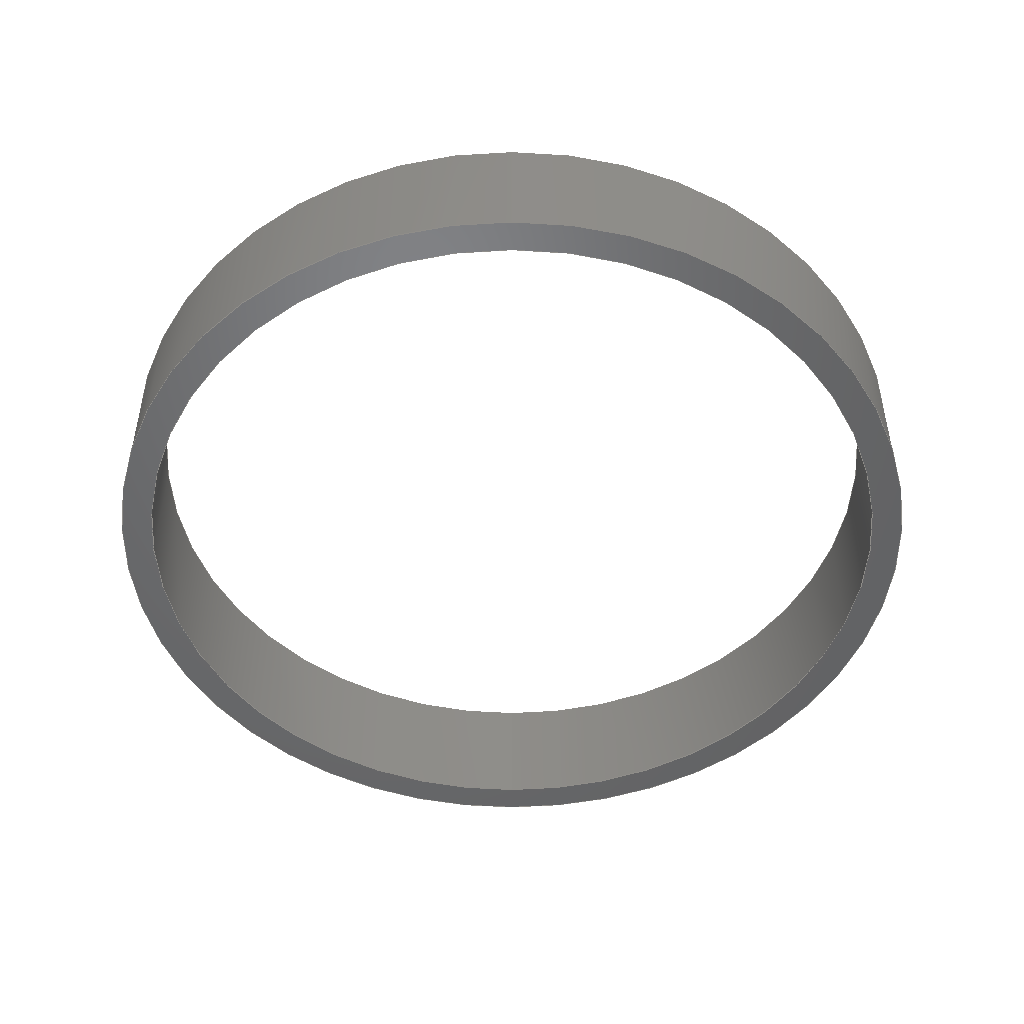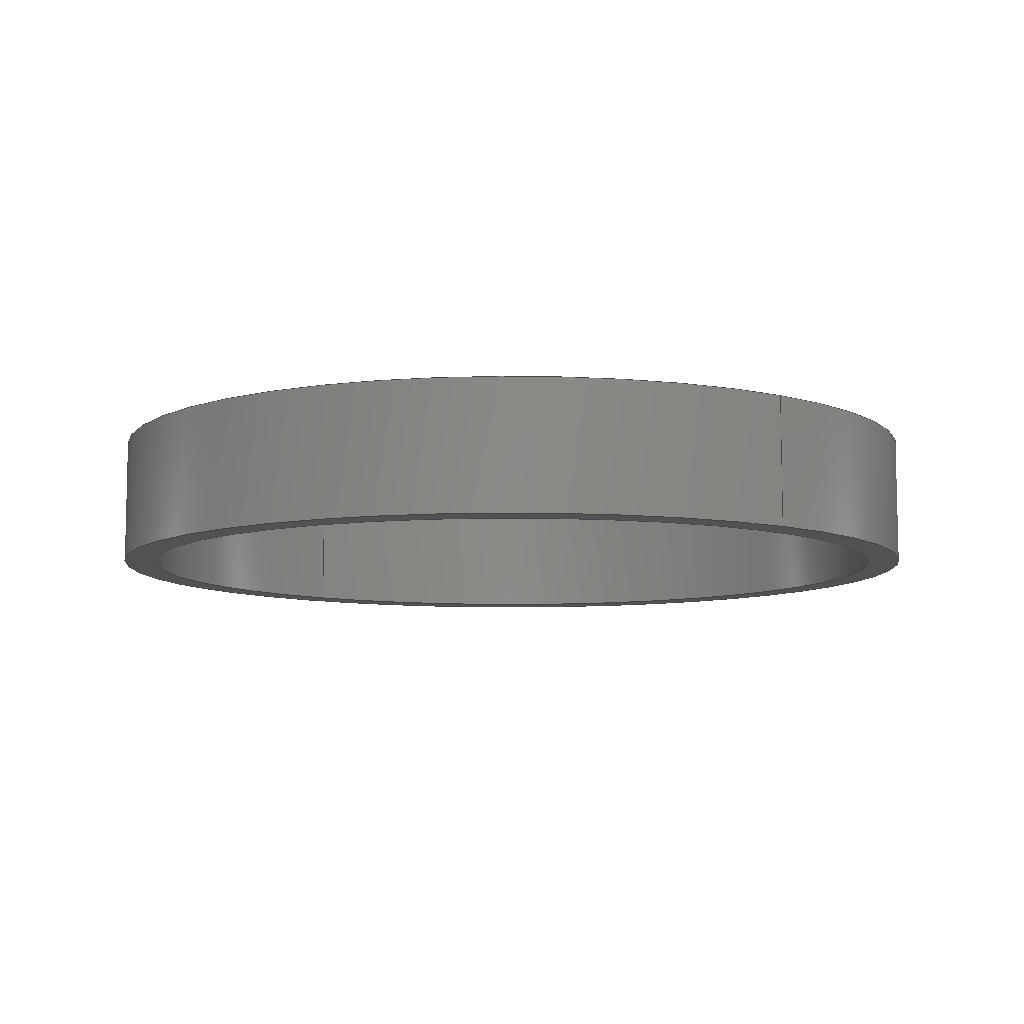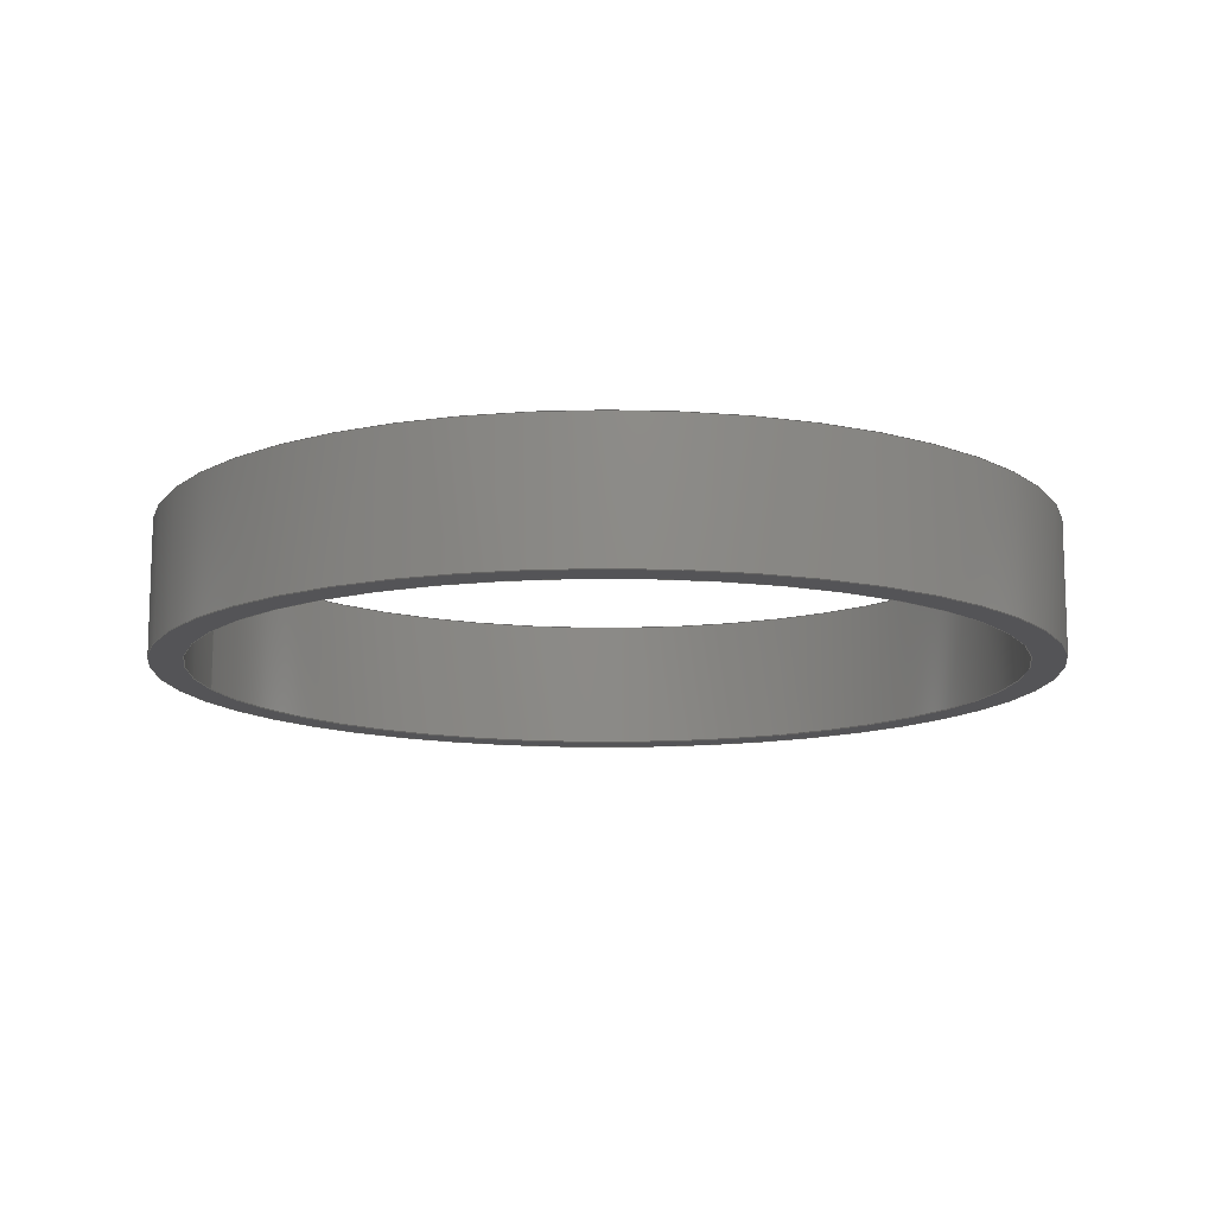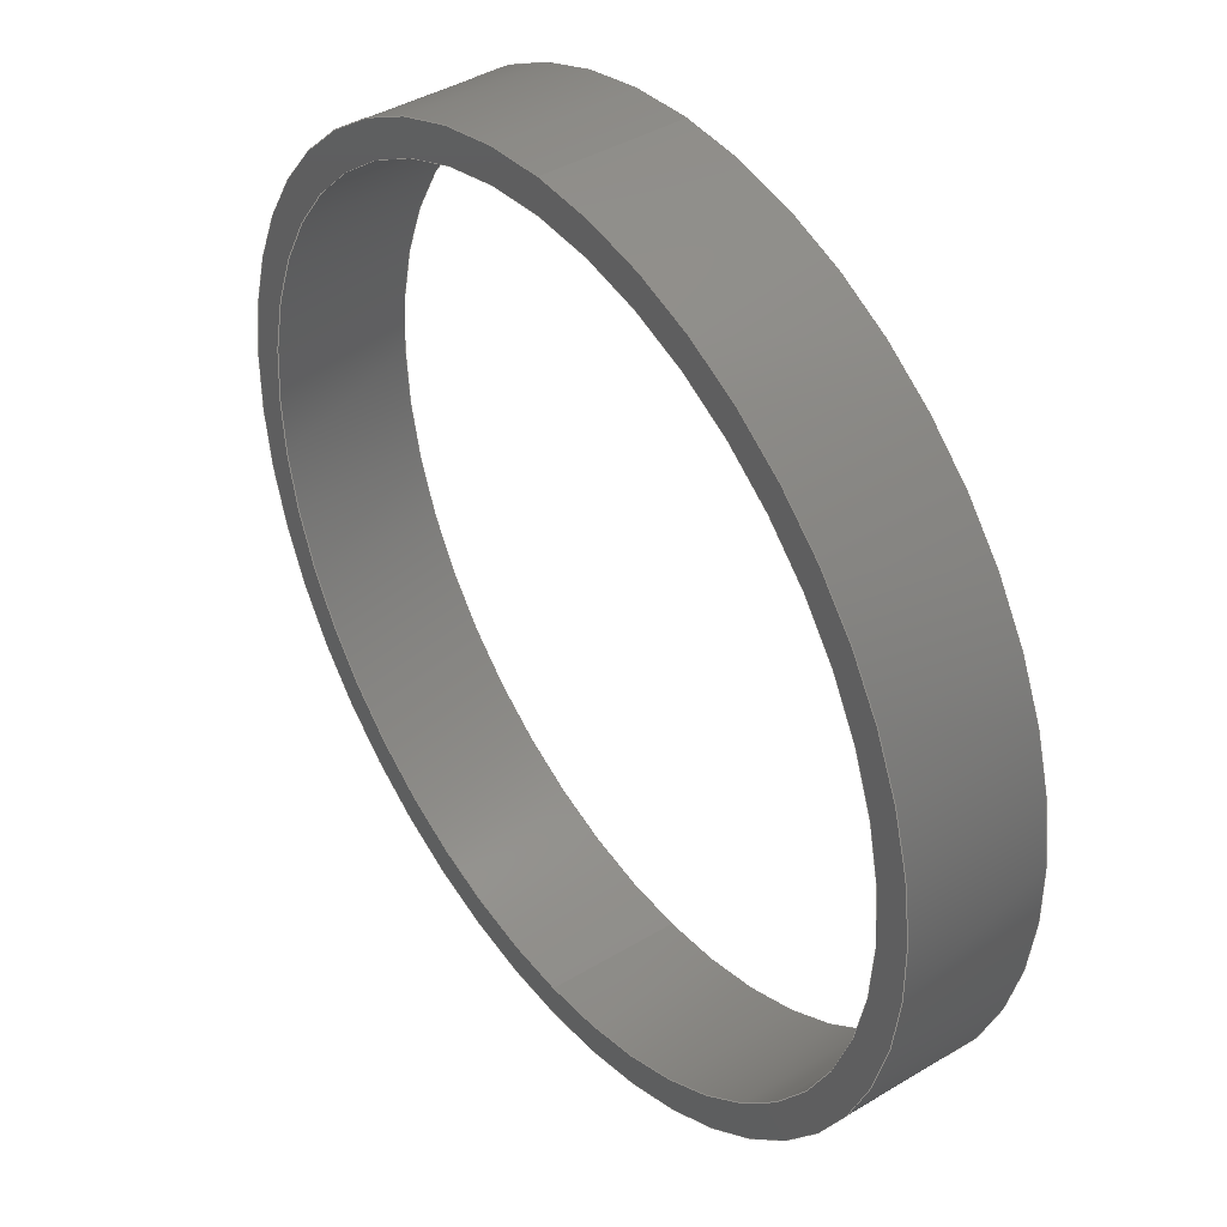
<metadata>
{"format":"step","ext":"step","renderer":"f3d","projection":"perspective","resolution":1024,"background":"white","views":[{"elev":-49.1,"azim":0.0,"up":"+Y"},{"elev":-8.4,"azim":142.5,"up":"+Y"},{"elev":-12.5,"azim":-78.2,"up":"+Y"},{"elev":40.8,"azim":-126.4,"up":"+Z"}]}
</metadata>
<code>
ISO-10303-21;
DATA;
#1 = CIRCLE ( 'NONE', #205, 18.5 ) ;
#2 = DIRECTION ( 'NONE',  ( 0, 0, 1 ) ) ;
#3 = LINE ( 'NONE', #119, #162 ) ;
#4 = SURFACE_STYLE_USAGE ( .BOTH. , #115 ) ;
#5 = PRESENTATION_LAYER_ASSIGNMENT (  '', '', ( #74 ) ) ;
#6 = DIRECTION ( 'NONE',  ( 0, 1, 0 ) ) ;
#7 = SURFACE_STYLE_FILL_AREA ( #179 ) ;
#8 =( LENGTH_UNIT ( ) NAMED_UNIT ( * ) SI_UNIT ( .MILLI., .METRE. ) );
#9 = CLOSED_SHELL ( 'NONE', ( #110, #50, #30, #166, #212, #22 ) ) ;
#10 = DIRECTION ( 'NONE',  ( 0, 0, 1 ) ) ;
#11 = DIRECTION ( 'NONE',  ( 0, 1, 0 ) ) ;
#12 = DIRECTION ( 'NONE',  ( -0, 1, -0 ) ) ;
#13 = ORIENTED_EDGE ( 'NONE', *, *, #105, .T. ) ;
#14 = PRESENTATION_LAYER_ASSIGNMENT (  '', '', ( #172 ) ) ;
#15 = ORIENTED_EDGE ( 'NONE', *, *, #126, .F. ) ;
#16 = VERTEX_POINT ( 'NONE', #91 ) ;
#17 = DIRECTION ( 'NONE',  ( 0, 0, -1 ) ) ;
#18 = CARTESIAN_POINT ( 'NONE',  ( 0, 0, 0 ) ) ;
#19 = DIRECTION ( 'NONE',  ( 0, 0, -1 ) ) ;
#20 = CARTESIAN_POINT ( 'NONE',  ( 0, 6, -20 ) ) ;
#21 = CARTESIAN_POINT ( 'NONE',  ( 2.266e-15, 0, -18.5 ) ) ;
#22 = ADVANCED_FACE ( 'NONE', ( #63 ), #167, .F. ) ;
#23 = SURFACE_SIDE_STYLE ('',( #7 ) ) ;
#24 = APPLICATION_PROTOCOL_DEFINITION ( 'draft international standard', 'automotive_design', 1998, #152 ) ;
#25 = CIRCLE ( 'NONE', #142, 20 ) ;
#26 = MECHANICAL_DESIGN_GEOMETRIC_PRESENTATION_REPRESENTATION (  '', ( #172 ), #103 ) ;
#27 = PRODUCT_CONTEXT ( 'NONE', #208, 'mechanical' ) ;
#28 = EDGE_CURVE ( 'NONE', #77, #211, #96, .T. ) ;
#29 = ORIENTED_EDGE ( 'NONE', *, *, #180, .F. ) ;
#30 = ADVANCED_FACE ( 'NONE', ( #95 ), #157, .T. ) ;
#31 = EDGE_CURVE ( 'NONE', #47, #77, #3, .T. ) ;
#32 = EDGE_LOOP ( 'NONE', ( #48, #34, #51, #200 ) ) ;
#33 = CIRCLE ( 'NONE', #102, 18.5 ) ;
#34 = ORIENTED_EDGE ( 'NONE', *, *, #105, .F. ) ;
#35 = CARTESIAN_POINT ( 'NONE',  ( 0, 6, 0 ) ) ;
#36 = EDGE_CURVE ( 'NONE', #213, #130, #33, .T. ) ;
#37 = DIRECTION ( 'NONE',  ( 0, 1, 0 ) ) ;
#38 = DIRECTION ( 'NONE',  ( -0, -1, -0 ) ) ;
#39 = DIRECTION ( 'NONE',  ( 0, 0, 1 ) ) ;
#40 = AXIS2_PLACEMENT_3D ( 'NONE', #65, #174, #17 ) ;
#41 = MECHANICAL_DESIGN_GEOMETRIC_PRESENTATION_REPRESENTATION (  '', ( #74 ), #194 ) ;
#42 = PLANE ( 'NONE',  #45 ) ;
#43 = APPLICATION_PROTOCOL_DEFINITION ( 'draft international standard', 'automotive_design', 1998, #208 ) ;
#44 = CARTESIAN_POINT ( 'NONE',  ( 0, 0, 0 ) ) ;
#45 = AXIS2_PLACEMENT_3D ( 'NONE', #164, #11, #76 ) ;
#46 = PRODUCT ( 'Part1', 'Part1', '', ( #27 ) ) ;
#47 = VERTEX_POINT ( 'NONE', #98 ) ;
#48 = ORIENTED_EDGE ( 'NONE', *, *, #90, .F. ) ;
#49 = CARTESIAN_POINT ( 'NONE',  ( 0, 0, 0 ) ) ;
#50 = ADVANCED_FACE ( 'NONE', ( #58 ), #191, .T. ) ;
#51 = ORIENTED_EDGE ( 'NONE', *, *, #123, .T. ) ;
#52 = VERTEX_POINT ( 'NONE', #204 ) ;
#53 = AXIS2_PLACEMENT_3D ( 'NONE', #35, #37, #128 ) ;
#54 = CARTESIAN_POINT ( 'NONE',  ( 0, 6, 0 ) ) ;
#55 = LINE ( 'NONE', #21, #66 ) ;
#56 = DIRECTION ( 'NONE',  ( -0, 1, -0 ) ) ;
#57 = DIRECTION ( 'NONE',  ( -0, 1, -0 ) ) ;
#58 = FACE_OUTER_BOUND ( 'NONE', #168, .T. ) ;
#59 = DIRECTION ( 'NONE',  ( 1, 0, 0 ) ) ;
#60 = EDGE_LOOP ( 'NONE', ( #94, #151 ) ) ;
#61 = ORIENTED_EDGE ( 'NONE', *, *, #83, .T. ) ;
#62 = VECTOR ( 'NONE', #81, 1000 ) ;
#63 = FACE_OUTER_BOUND ( 'NONE', #32, .T. ) ;
#64 = ORIENTED_EDGE ( 'NONE', *, *, #180, .T. ) ;
#65 = CARTESIAN_POINT ( 'NONE',  ( 0, 6, 0 ) ) ;
#66 = VECTOR ( 'NONE', #56, 1000 ) ;
#67 = AXIS2_PLACEMENT_3D ( 'NONE', #18, #57, #117 ) ;
#68 = CARTESIAN_POINT ( 'NONE',  ( 0, 0, 18.5 ) ) ;
#69 =( NAMED_UNIT ( * ) SI_UNIT ( $, .STERADIAN. ) SOLID_ANGLE_UNIT ( ) );
#70 = DIRECTION ( 'NONE',  ( 0, 1, 0 ) ) ;
#71 =( LENGTH_UNIT ( ) NAMED_UNIT ( * ) SI_UNIT ( .MILLI., .METRE. ) );
#72 = CARTESIAN_POINT ( 'NONE',  ( 0, 6, 0 ) ) ;
#73 = FACE_BOUND ( 'NONE', #153, .T. ) ;
#74 = STYLED_ITEM ( 'NONE', ( #160 ), #79 ) ;
#75 =( NAMED_UNIT ( * ) PLANE_ANGLE_UNIT ( ) SI_UNIT ( $, .RADIAN. ) );
#76 = DIRECTION ( 'NONE',  ( 0, -0, 1 ) ) ;
#77 = VERTEX_POINT ( 'NONE', #100 ) ;
#78 = ORIENTED_EDGE ( 'NONE', *, *, #83, .F. ) ;
#79 = ADVANCED_BREP_SHAPE_REPRESENTATION ( 'Part1', ( #139, #183 ), #124 ) ;
#80 = ORIENTED_EDGE ( 'NONE', *, *, #148, .F. ) ;
#81 = DIRECTION ( 'NONE',  ( -0, 1, -0 ) ) ;
#82 = CARTESIAN_POINT ( 'NONE',  ( 0, 0, 0 ) ) ;
#83 = EDGE_CURVE ( 'NONE', #107, #211, #101, .T. ) ;
#84 = DIRECTION ( 'NONE',  ( 0, 0, 1 ) ) ;
#85 = DIRECTION ( 'NONE',  ( 0, 1, 0 ) ) ;
#86 = DIRECTION ( 'NONE',  ( 0, 1, 0 ) ) ;
#87 = CARTESIAN_POINT ( 'NONE',  ( 0, 0, -20 ) ) ;
#88 = SHAPE_DEFINITION_REPRESENTATION ( #182, #79 ) ;
#89 = PLANE ( 'NONE',  #176 ) ;
#90 = EDGE_CURVE ( 'NONE', #16, #130, #55, .T. ) ;
#91 = CARTESIAN_POINT ( 'NONE',  ( 2.266e-15, 0, -18.5 ) ) ;
#92 = ORIENTED_EDGE ( 'NONE', *, *, #90, .T. ) ;
#93 = UNCERTAINTY_MEASURE_WITH_UNIT (LENGTH_MEASURE( 1e-05 ), #8, 'distance_accuracy_value', 'NONE');
#94 = ORIENTED_EDGE ( 'NONE', *, *, #99, .F. ) ;
#95 = FACE_OUTER_BOUND ( 'NONE', #197, .T. ) ;
#96 = CIRCLE ( 'NONE', #131, 20 ) ;
#97 = CIRCLE ( 'NONE', #53, 18.5 ) ;
#98 = CARTESIAN_POINT ( 'NONE',  ( 2.449e-15, 6, 20 ) ) ;
#99 = EDGE_CURVE ( 'NONE', #211, #77, #25, .T. ) ;
#100 = CARTESIAN_POINT ( 'NONE',  ( 2.449e-15, 0, 20 ) ) ;
#101 = LINE ( 'NONE', #20, #118 ) ;
#102 = AXIS2_PLACEMENT_3D ( 'NONE', #188, #206, #138 ) ;
#103 =( GEOMETRIC_REPRESENTATION_CONTEXT ( 3 ) GLOBAL_UNCERTAINTY_ASSIGNED_CONTEXT ( ( #184 ) ) GLOBAL_UNIT_ASSIGNED_CONTEXT ( ( #71, #156, #69 ) ) REPRESENTATION_CONTEXT ( 'NONE', 'WORKASPACE' ) );
#104 = FILL_AREA_STYLE_COLOUR ( '', #108 ) ;
#105 = EDGE_CURVE ( 'NONE', #52, #16, #1, .T. ) ;
#106 = FACE_BOUND ( 'NONE', #155, .T. ) ;
#107 = VERTEX_POINT ( 'NONE', #141 ) ;
#108 = COLOUR_RGB ( '',0.7922, 0.8196, 0.9333 ) ;
#109 = ORIENTED_EDGE ( 'NONE', *, *, #123, .F. ) ;
#110 = ADVANCED_FACE ( 'NONE', ( #116 ), #175, .F. ) ;
#111 = DIRECTION ( 'NONE',  ( 0, 1, 0 ) ) ;
#112 = PRODUCT_DEFINITION_CONTEXT ( 'detailed design', #152, 'design' ) ;
#113 = ORIENTED_EDGE ( 'NONE', *, *, #99, .T. ) ;
#114 = AXIS2_PLACEMENT_3D ( 'NONE', #44, #6, #10 ) ;
#115 = SURFACE_SIDE_STYLE ('',( #203 ) ) ;
#116 = FACE_OUTER_BOUND ( 'NONE', #169, .T. ) ;
#117 = DIRECTION ( 'NONE',  ( 0, 0, 1 ) ) ;
#118 = VECTOR ( 'NONE', #192, 1000 ) ;
#119 = CARTESIAN_POINT ( 'NONE',  ( 2.449e-15, 6, 20 ) ) ;
#120 = PRODUCT_DEFINITION ( 'UNKNOWN', '', #190, #112 ) ;
#121 = DIRECTION ( 'NONE',  ( -0, -1, -0 ) ) ;
#122 = CARTESIAN_POINT ( 'NONE',  ( 0, 6, 0 ) ) ;
#123 = EDGE_CURVE ( 'NONE', #52, #213, #171, .T. ) ;
#124 =( GEOMETRIC_REPRESENTATION_CONTEXT ( 3 ) GLOBAL_UNCERTAINTY_ASSIGNED_CONTEXT ( ( #93 ) ) GLOBAL_UNIT_ASSIGNED_CONTEXT ( ( #8, #177, #207 ) ) REPRESENTATION_CONTEXT ( 'NONE', 'WORKASPACE' ) );
#125 = CARTESIAN_POINT ( 'NONE',  ( 0, 6, 18.5 ) ) ;
#126 = EDGE_CURVE ( 'NONE', #107, #47, #149, .T. ) ;
#127 = FACE_OUTER_BOUND ( 'NONE', #129, .T. ) ;
#128 = DIRECTION ( 'NONE',  ( 0, 0, 1 ) ) ;
#129 = EDGE_LOOP ( 'NONE', ( #199, #64 ) ) ;
#130 = VERTEX_POINT ( 'NONE', #159 ) ;
#131 = AXIS2_PLACEMENT_3D ( 'NONE', #49, #111, #185 ) ;
#132 = COLOUR_RGB ( '',0.7922, 0.8196, 0.9333 ) ;
#133 = ORIENTED_EDGE ( 'NONE', *, *, #36, .F. ) ;
#134 = ORIENTED_EDGE ( 'NONE', *, *, #31, .F. ) ;
#135 = ORIENTED_EDGE ( 'NONE', *, *, #148, .T. ) ;
#136 = AXIS2_PLACEMENT_3D ( 'NONE', #210, #12, #198 ) ;
#137 = FILL_AREA_STYLE ('',( #214 ) ) ;
#138 = DIRECTION ( 'NONE',  ( 0, 0, 1 ) ) ;
#139 = MANIFOLD_SOLID_BREP ( 'Cut-Extrude1', #9 ) ;
#140 = EDGE_CURVE ( 'NONE', #130, #213, #97, .T. ) ;
#141 = CARTESIAN_POINT ( 'NONE',  ( 0, 6, -20 ) ) ;
#142 = AXIS2_PLACEMENT_3D ( 'NONE', #82, #189, #2 ) ;
#143 = CARTESIAN_POINT ( 'NONE',  ( 0, 6, 0 ) ) ;
#144 = FACE_OUTER_BOUND ( 'NONE', #60, .T. ) ;
#145 = DIRECTION ( 'NONE',  ( 0, -0, 1 ) ) ;
#146 = CIRCLE ( 'NONE', #196, 20 ) ;
#147 = CARTESIAN_POINT ( 'NONE',  ( 0, 0, 0 ) ) ;
#148 = EDGE_CURVE ( 'NONE', #16, #52, #186, .T. ) ;
#149 = CIRCLE ( 'NONE', #201, 20 ) ;
#150 = ORIENTED_EDGE ( 'NONE', *, *, #28, .T. ) ;
#151 = ORIENTED_EDGE ( 'NONE', *, *, #28, .F. ) ;
#152 = APPLICATION_CONTEXT ( 'automotive_design' ) ;
#153 = EDGE_LOOP ( 'NONE', ( #133, #170 ) ) ;
#154 = UNCERTAINTY_MEASURE_WITH_UNIT (LENGTH_MEASURE( 1e-05 ), #178, 'distance_accuracy_value', 'NONE');
#155 = EDGE_LOOP ( 'NONE', ( #13, #135 ) ) ;
#156 =( NAMED_UNIT ( * ) PLANE_ANGLE_UNIT ( ) SI_UNIT ( $, .RADIAN. ) );
#157 = CYLINDRICAL_SURFACE ( 'NONE', #40, 20 ) ;
#158 = PRODUCT_RELATED_PRODUCT_CATEGORY ( 'part', '', ( #46 ) ) ;
#159 = CARTESIAN_POINT ( 'NONE',  ( 2.266e-15, 6, -18.5 ) ) ;
#160 = PRESENTATION_STYLE_ASSIGNMENT (( #161 ) ) ;
#161 = SURFACE_STYLE_USAGE ( .BOTH. , #23 ) ;
#162 = VECTOR ( 'NONE', #121, 1000 ) ;
#163 = DIRECTION ( 'NONE',  ( 0, 0, 1 ) ) ;
#164 = CARTESIAN_POINT ( 'NONE',  ( 0, 0, 0 ) ) ;
#165 = AXIS2_PLACEMENT_3D ( 'NONE', #54, #38, #19 ) ;
#166 = ADVANCED_FACE ( 'NONE', ( #73, #127 ), #89, .T. ) ;
#167 = CYLINDRICAL_SURFACE ( 'NONE', #136, 18.5 ) ;
#168 = EDGE_LOOP ( 'NONE', ( #29, #187, #150, #78 ) ) ;
#169 = EDGE_LOOP ( 'NONE', ( #80, #92, #181, #109 ) ) ;
#170 = ORIENTED_EDGE ( 'NONE', *, *, #140, .F. ) ;
#171 = LINE ( 'NONE', #68, #62 ) ;
#172 = STYLED_ITEM ( 'NONE', ( #202 ), #139 ) ;
#173 = CARTESIAN_POINT ( 'NONE',  ( 0, 0, 0 ) ) ;
#174 = DIRECTION ( 'NONE',  ( -0, -1, -0 ) ) ;
#175 = CYLINDRICAL_SURFACE ( 'NONE', #67, 18.5 ) ;
#176 = AXIS2_PLACEMENT_3D ( 'NONE', #72, #193, #145 ) ;
#177 =( NAMED_UNIT ( * ) PLANE_ANGLE_UNIT ( ) SI_UNIT ( $, .RADIAN. ) );
#178 =( LENGTH_UNIT ( ) NAMED_UNIT ( * ) SI_UNIT ( .MILLI., .METRE. ) );
#179 = FILL_AREA_STYLE ('',( #104 ) ) ;
#180 = EDGE_CURVE ( 'NONE', #47, #107, #146, .T. ) ;
#181 = ORIENTED_EDGE ( 'NONE', *, *, #140, .T. ) ;
#182 = PRODUCT_DEFINITION_SHAPE ( 'NONE', 'NONE',  #120 ) ;
#183 = AXIS2_PLACEMENT_3D ( 'NONE', #147, #163, #59 ) ;
#184 = UNCERTAINTY_MEASURE_WITH_UNIT (LENGTH_MEASURE( 1e-05 ), #71, 'distance_accuracy_value', 'NONE');
#185 = DIRECTION ( 'NONE',  ( 0, 0, 1 ) ) ;
#186 = CIRCLE ( 'NONE', #114, 18.5 ) ;
#187 = ORIENTED_EDGE ( 'NONE', *, *, #31, .T. ) ;
#188 = CARTESIAN_POINT ( 'NONE',  ( 0, 6, 0 ) ) ;
#189 = DIRECTION ( 'NONE',  ( 0, 1, 0 ) ) ;
#190 = PRODUCT_DEFINITION_FORMATION_WITH_SPECIFIED_SOURCE ( 'ANY', '', #46, .NOT_KNOWN. ) ;
#191 = CYLINDRICAL_SURFACE ( 'NONE', #165, 20 ) ;
#192 = DIRECTION ( 'NONE',  ( -0, -1, -0 ) ) ;
#193 = DIRECTION ( 'NONE',  ( 0, 1, 0 ) ) ;
#194 =( GEOMETRIC_REPRESENTATION_CONTEXT ( 3 ) GLOBAL_UNCERTAINTY_ASSIGNED_CONTEXT ( ( #154 ) ) GLOBAL_UNIT_ASSIGNED_CONTEXT ( ( #178, #75, #209 ) ) REPRESENTATION_CONTEXT ( 'NONE', 'WORKASPACE' ) );
#195 = DIRECTION ( 'NONE',  ( 0, 0, 1 ) ) ;
#196 = AXIS2_PLACEMENT_3D ( 'NONE', #122, #86, #195 ) ;
#197 = EDGE_LOOP ( 'NONE', ( #134, #15, #61, #113 ) ) ;
#198 = DIRECTION ( 'NONE',  ( 0, 0, 1 ) ) ;
#199 = ORIENTED_EDGE ( 'NONE', *, *, #126, .T. ) ;
#200 = ORIENTED_EDGE ( 'NONE', *, *, #36, .T. ) ;
#201 = AXIS2_PLACEMENT_3D ( 'NONE', #143, #85, #84 ) ;
#202 = PRESENTATION_STYLE_ASSIGNMENT (( #4 ) ) ;
#203 = SURFACE_STYLE_FILL_AREA ( #137 ) ;
#204 = CARTESIAN_POINT ( 'NONE',  ( 0, 0, 18.5 ) ) ;
#205 = AXIS2_PLACEMENT_3D ( 'NONE', #173, #70, #39 ) ;
#206 = DIRECTION ( 'NONE',  ( 0, 1, 0 ) ) ;
#207 =( NAMED_UNIT ( * ) SI_UNIT ( $, .STERADIAN. ) SOLID_ANGLE_UNIT ( ) );
#208 = APPLICATION_CONTEXT ( 'automotive_design' ) ;
#209 =( NAMED_UNIT ( * ) SI_UNIT ( $, .STERADIAN. ) SOLID_ANGLE_UNIT ( ) );
#210 = CARTESIAN_POINT ( 'NONE',  ( 0, 0, 0 ) ) ;
#211 = VERTEX_POINT ( 'NONE', #87 ) ;
#212 = ADVANCED_FACE ( 'NONE', ( #106, #144 ), #42, .F. ) ;
#213 = VERTEX_POINT ( 'NONE', #125 ) ;
#214 = FILL_AREA_STYLE_COLOUR ( '', #132 ) ;
ENDSEC;
END-ISO-10303-21;

</code>
